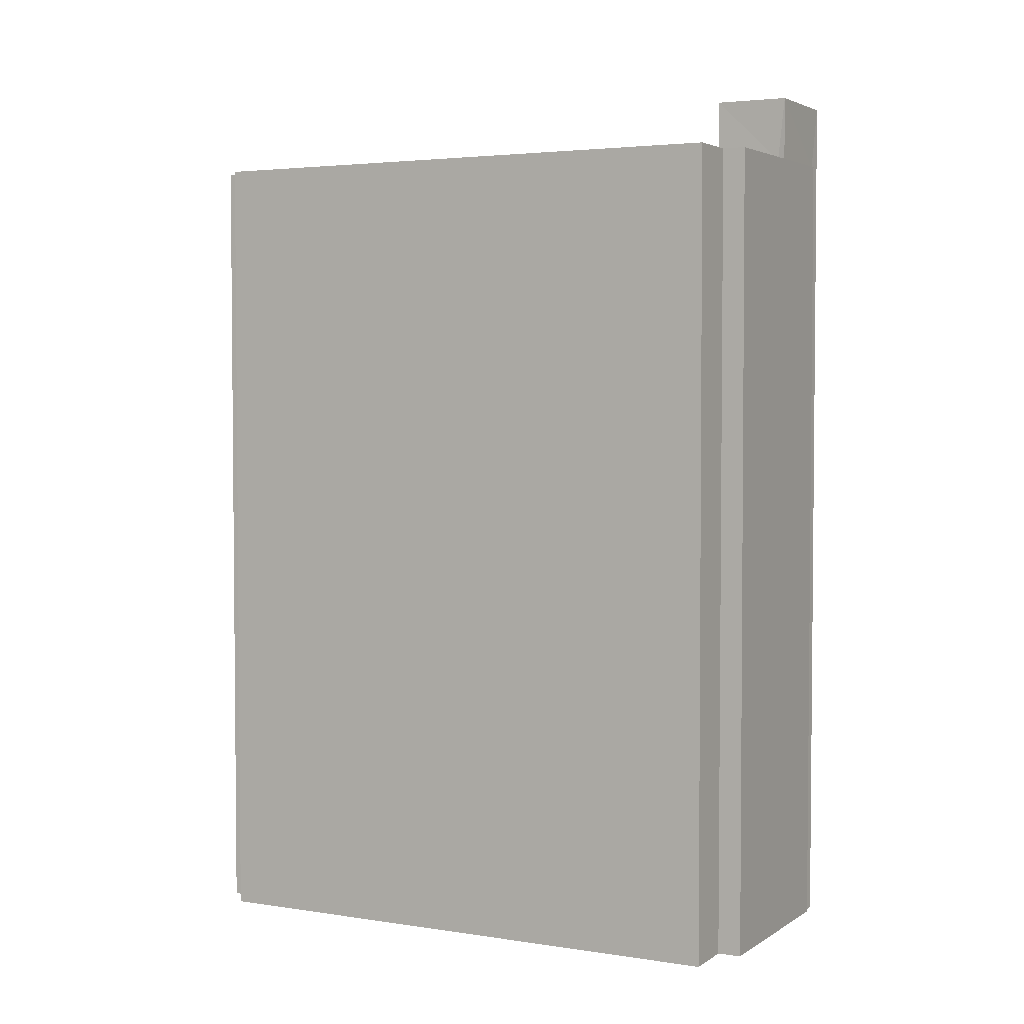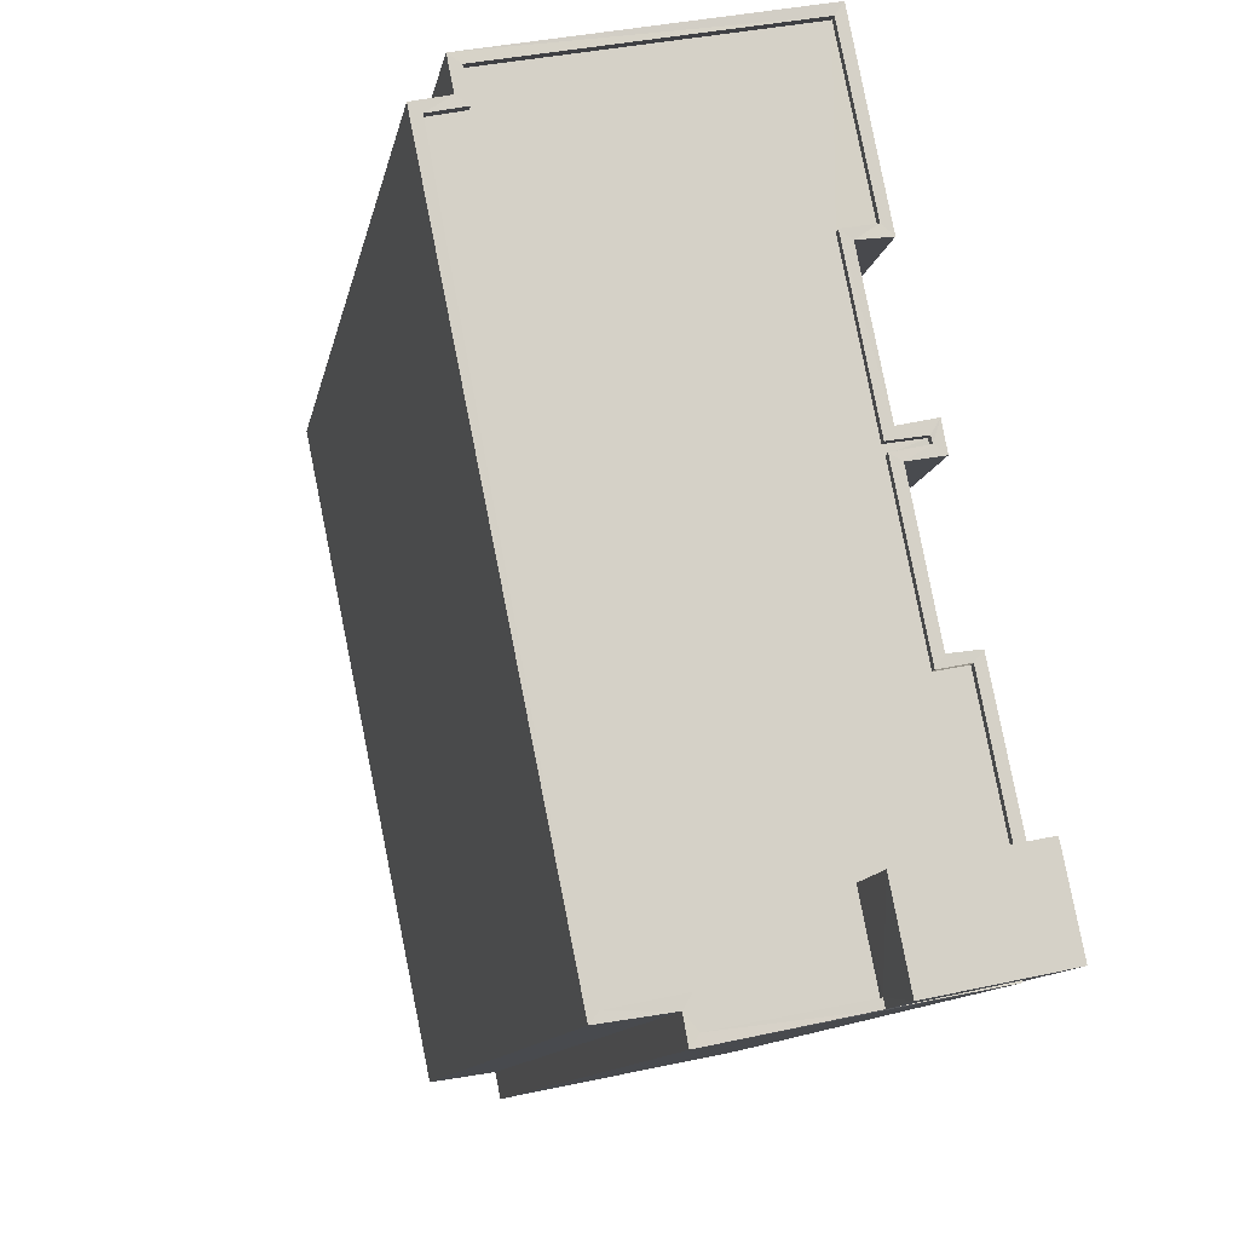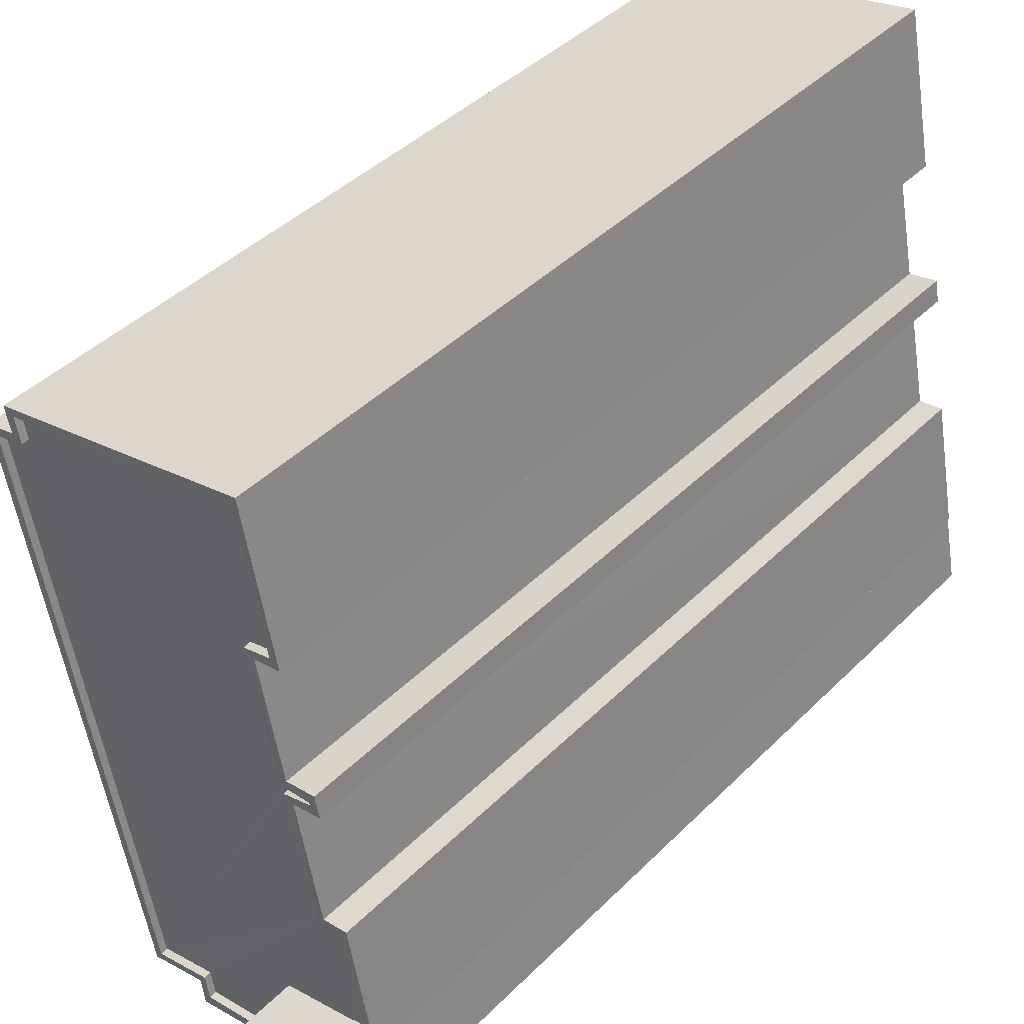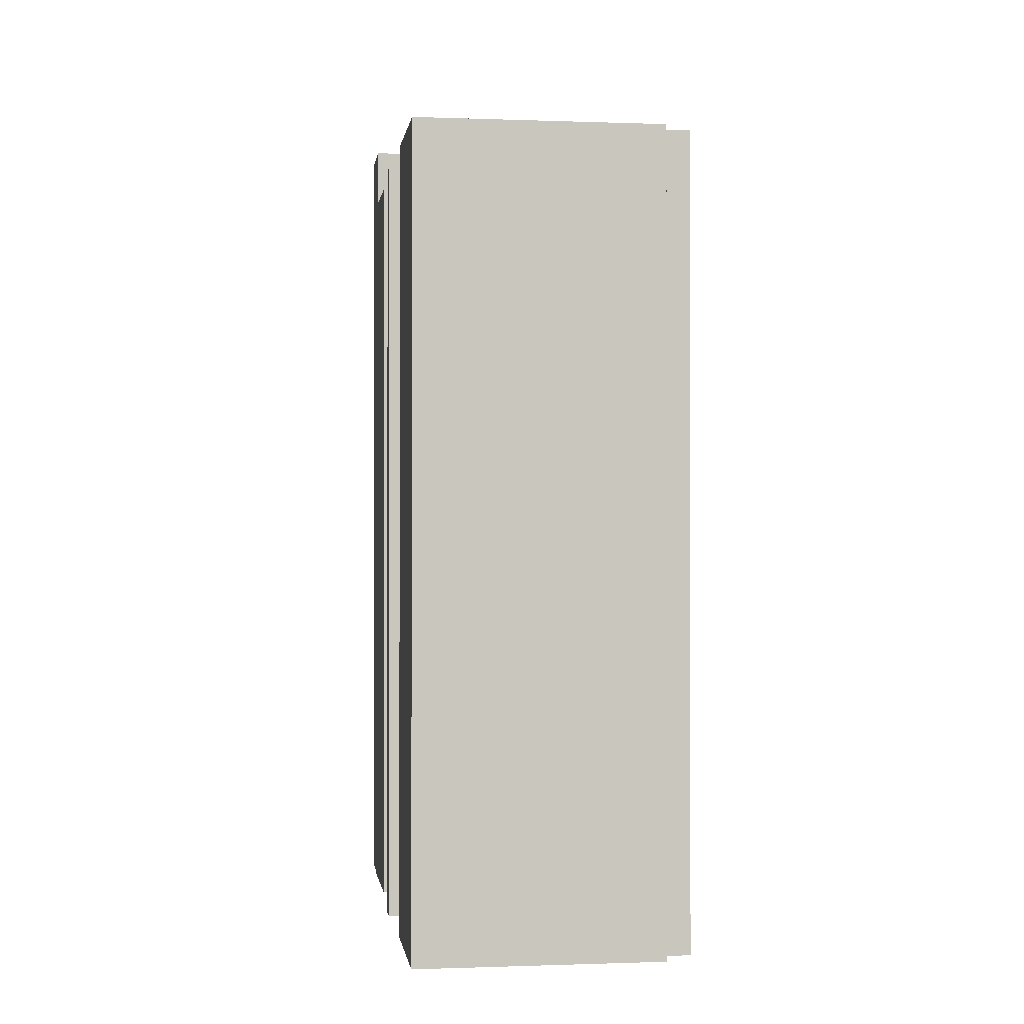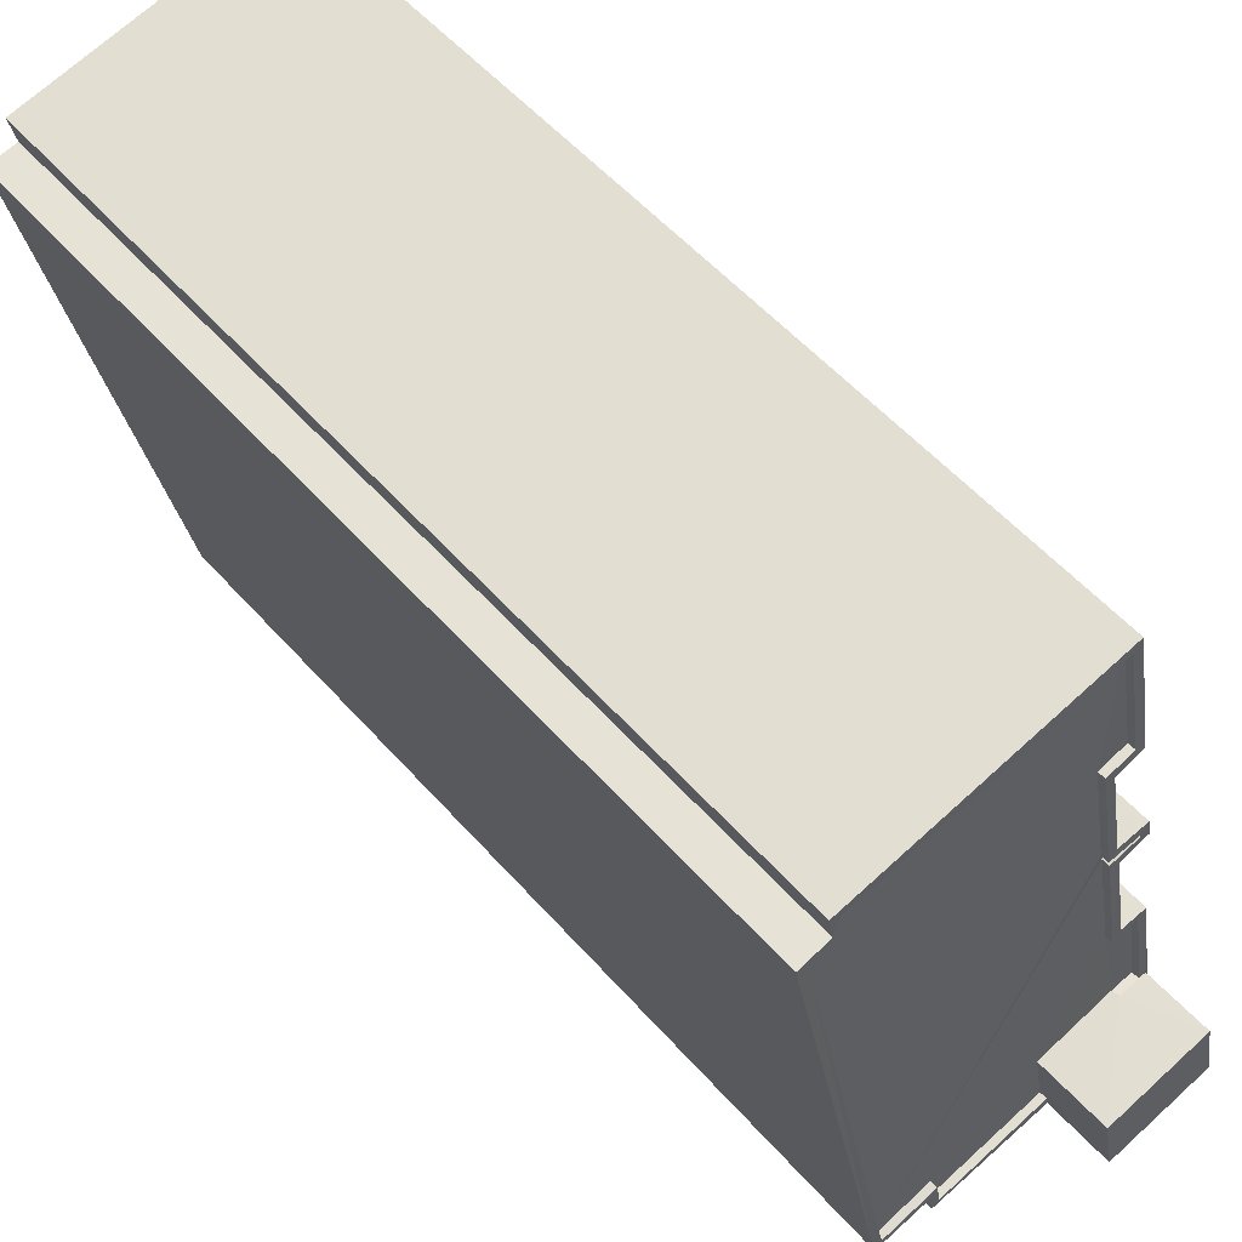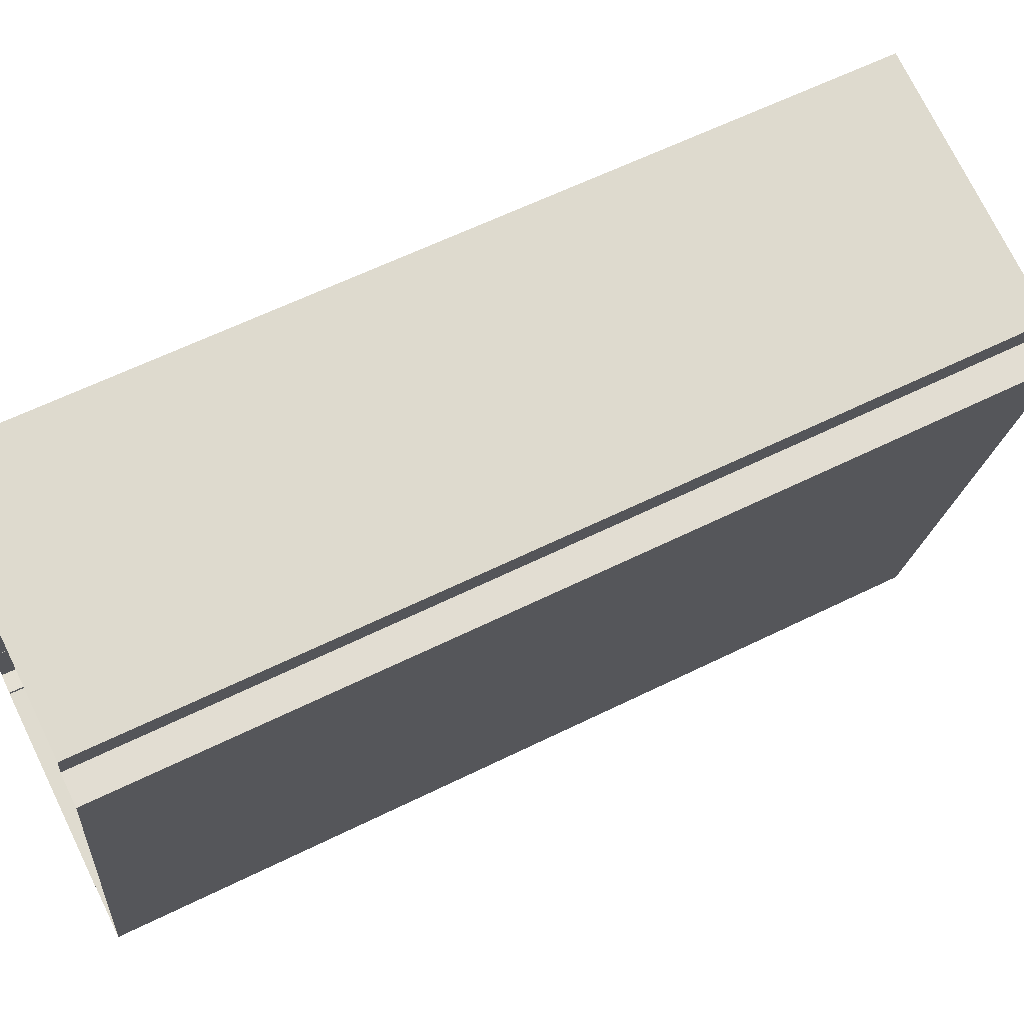
<metadata>
{"format":"obj","ext":"obj","renderer":"f3d","projection":"perspective","resolution":1024,"background":"white","views":[{"elev":3.4,"azim":-50.8,"up":"+Z"},{"elev":-10.6,"azim":-9.7,"up":"+Y"},{"elev":42.3,"azim":40.5,"up":"+Y"},{"elev":-0.5,"azim":-176.2,"up":"+Z"},{"elev":54.8,"azim":-40.6,"up":"+Y"},{"elev":61.2,"azim":-116.7,"up":"+Y"}]}
</metadata>
<code>
v 1.244e+05 7.852e+05 18.97
v 1.244e+05 7.852e+05 18.97
v 1.244e+05 7.852e+05 18.97
v 1.244e+05 7.852e+05 18.97
v 1.244e+05 7.852e+05 18.97
v 1.244e+05 7.852e+05 18.97
v 1.244e+05 7.852e+05 18.97
v 1.244e+05 7.852e+05 18.97
v 1.244e+05 7.852e+05 18.97
v 1.244e+05 7.852e+05 18.97
v 1.244e+05 7.852e+05 18.97
v 1.244e+05 7.852e+05 18.97
v 1.244e+05 7.852e+05 18.97
v 1.244e+05 7.852e+05 18.97
v 1.244e+05 7.852e+05 18.97
v 1.244e+05 7.852e+05 18.97
v 1.244e+05 7.852e+05 18.97
v 1.244e+05 7.852e+05 18.97
v 1.244e+05 7.852e+05 18.97
v 1.244e+05 7.852e+05 18.97
v 1.244e+05 7.852e+05 48.45
v 1.244e+05 7.852e+05 48.45
v 1.244e+05 7.852e+05 48.45
v 1.244e+05 7.852e+05 48.45
v 1.244e+05 7.852e+05 48.45
v 1.244e+05 7.852e+05 48.45
v 1.244e+05 7.852e+05 48.45
v 1.244e+05 7.852e+05 48.45
v 1.244e+05 7.852e+05 48.45
v 1.244e+05 7.852e+05 48.45
v 1.244e+05 7.852e+05 48.45
v 1.244e+05 7.852e+05 48.45
v 1.244e+05 7.852e+05 48.45
v 1.244e+05 7.852e+05 48.45
v 1.244e+05 7.852e+05 48.45
v 1.244e+05 7.852e+05 48.45
v 1.244e+05 7.852e+05 48.45
v 1.244e+05 7.852e+05 48.45
v 1.244e+05 7.852e+05 48.45
v 1.244e+05 7.852e+05 48.45
v 1.244e+05 7.852e+05 48.7
v 1.244e+05 7.852e+05 48.7
v 1.244e+05 7.852e+05 48.7
v 1.244e+05 7.852e+05 48.7
v 1.244e+05 7.852e+05 48.7
v 1.244e+05 7.852e+05 48.7
v 1.244e+05 7.852e+05 48.7
v 1.244e+05 7.852e+05 48.7
v 1.244e+05 7.852e+05 48.7
v 1.244e+05 7.852e+05 48.7
v 1.244e+05 7.852e+05 48.7
v 1.244e+05 7.852e+05 48.7
v 1.244e+05 7.852e+05 48.7
v 1.244e+05 7.852e+05 48.7
v 1.244e+05 7.852e+05 48.7
v 1.244e+05 7.852e+05 48.7
v 1.244e+05 7.852e+05 48.7
v 1.244e+05 7.852e+05 48.7
v 1.244e+05 7.852e+05 48.7
v 1.244e+05 7.852e+05 48.7
v 1.244e+05 7.852e+05 48.7
v 1.244e+05 7.852e+05 48.7
v 1.244e+05 7.852e+05 48.7
v 1.244e+05 7.852e+05 48.7
v 1.244e+05 7.852e+05 48.7
v 1.244e+05 7.852e+05 48.7
v 1.244e+05 7.852e+05 48.7
v 1.244e+05 7.852e+05 48.7
v 1.244e+05 7.852e+05 48.7
v 1.244e+05 7.852e+05 48.7
v 1.244e+05 7.852e+05 48.7
v 1.244e+05 7.852e+05 48.7
v 1.244e+05 7.852e+05 48.7
v 1.244e+05 7.852e+05 48.7
v 1.244e+05 7.852e+05 48.7
v 1.244e+05 7.852e+05 48.7
v 1.244e+05 7.852e+05 48.7
v 1.244e+05 7.852e+05 48.7
v 1.244e+05 7.852e+05 48.7
v 1.244e+05 7.852e+05 48.7
v 1.244e+05 7.852e+05 51.02
v 1.244e+05 7.852e+05 51.02
v 1.244e+05 7.852e+05 51.02
v 1.244e+05 7.852e+05 51.02
f 1 2 3
f 4 3 5
f 6 7 4
f 8 2 9
f 10 6 11
f 6 5 11
f 12 13 14
f 15 14 7
f 16 13 12
f 3 8 5
f 17 18 19
f 20 12 18
f 15 7 6
f 18 15 19
f 2 8 3
f 6 4 5
f 12 14 18
f 15 18 14
f 21 22 23
f 24 25 23
f 26 27 25
f 28 29 30
f 26 29 27
f 31 32 33
f 34 35 36
f 32 37 38
f 23 22 37
f 30 39 40
f 26 35 34
f 31 24 32
f 35 25 24
f 39 29 26
f 24 23 37
f 35 26 25
f 39 30 29
f 24 37 32
f 41 42 43
f 44 45 46
f 47 48 49
f 50 47 49
f 51 42 41
f 52 53 54
f 55 53 52
f 56 43 57
f 44 58 59
f 60 58 51
f 61 46 45
f 62 48 63
f 57 62 64
f 50 65 66
f 67 68 65
f 67 69 68
f 70 69 71
f 55 72 71
f 73 45 74
f 74 75 73
f 72 52 76
f 72 77 71
f 70 71 77
f 60 59 58
f 78 60 51
f 59 74 45
f 56 57 79
f 68 69 70
f 78 51 41
f 41 43 56
f 68 80 65
f 79 57 64
f 62 63 64
f 63 48 47
f 50 66 47
f 65 80 66
f 59 45 44
f 55 52 72
f 81 82 83
f 84 81 83
f 47 30 40
f 63 47 40
f 63 40 39
f 64 63 39
f 79 39 26
f 79 64 39
f 56 26 34
f 56 79 26
f 56 34 36
f 41 56 36
f 41 36 35
f 78 41 35
f 60 35 24
f 60 78 35
f 59 24 31
f 59 60 24
f 74 31 33
f 74 59 31
f 74 33 32
f 75 74 32
f 73 75 32
f 38 73 32
f 76 21 72
f 76 22 21
f 72 21 23
f 77 72 23
f 77 23 25
f 70 77 25
f 68 25 27
f 68 70 25
f 80 27 29
f 80 68 27
f 80 29 28
f 66 80 28
f 47 28 30
f 47 66 28
f 48 8 9
f 48 62 8
f 62 5 8
f 62 57 5
f 43 11 5
f 57 43 5
f 43 10 11
f 43 42 10
f 42 6 10
f 42 51 6
f 51 15 6
f 51 58 15
f 44 19 15
f 58 44 15
f 44 17 19
f 44 46 17
f 61 17 46
f 61 18 17
f 49 9 2
f 49 48 9
f 54 53 16
f 12 54 16
f 53 55 13
f 16 53 13
f 71 14 13
f 55 71 13
f 71 7 14
f 71 69 7
f 67 4 7
f 69 67 7
f 65 3 4
f 67 65 4
f 50 1 3
f 65 50 3
f 49 2 1
f 50 49 1
f 82 54 83
f 83 54 20
f 82 52 54
f 20 54 12
f 45 84 61
f 18 61 20
f 20 61 83
f 61 84 83
f 52 82 76
f 82 81 76
f 76 37 22
f 76 81 37
f 38 37 73
f 37 81 73
f 73 84 45
f 73 81 84

</code>
